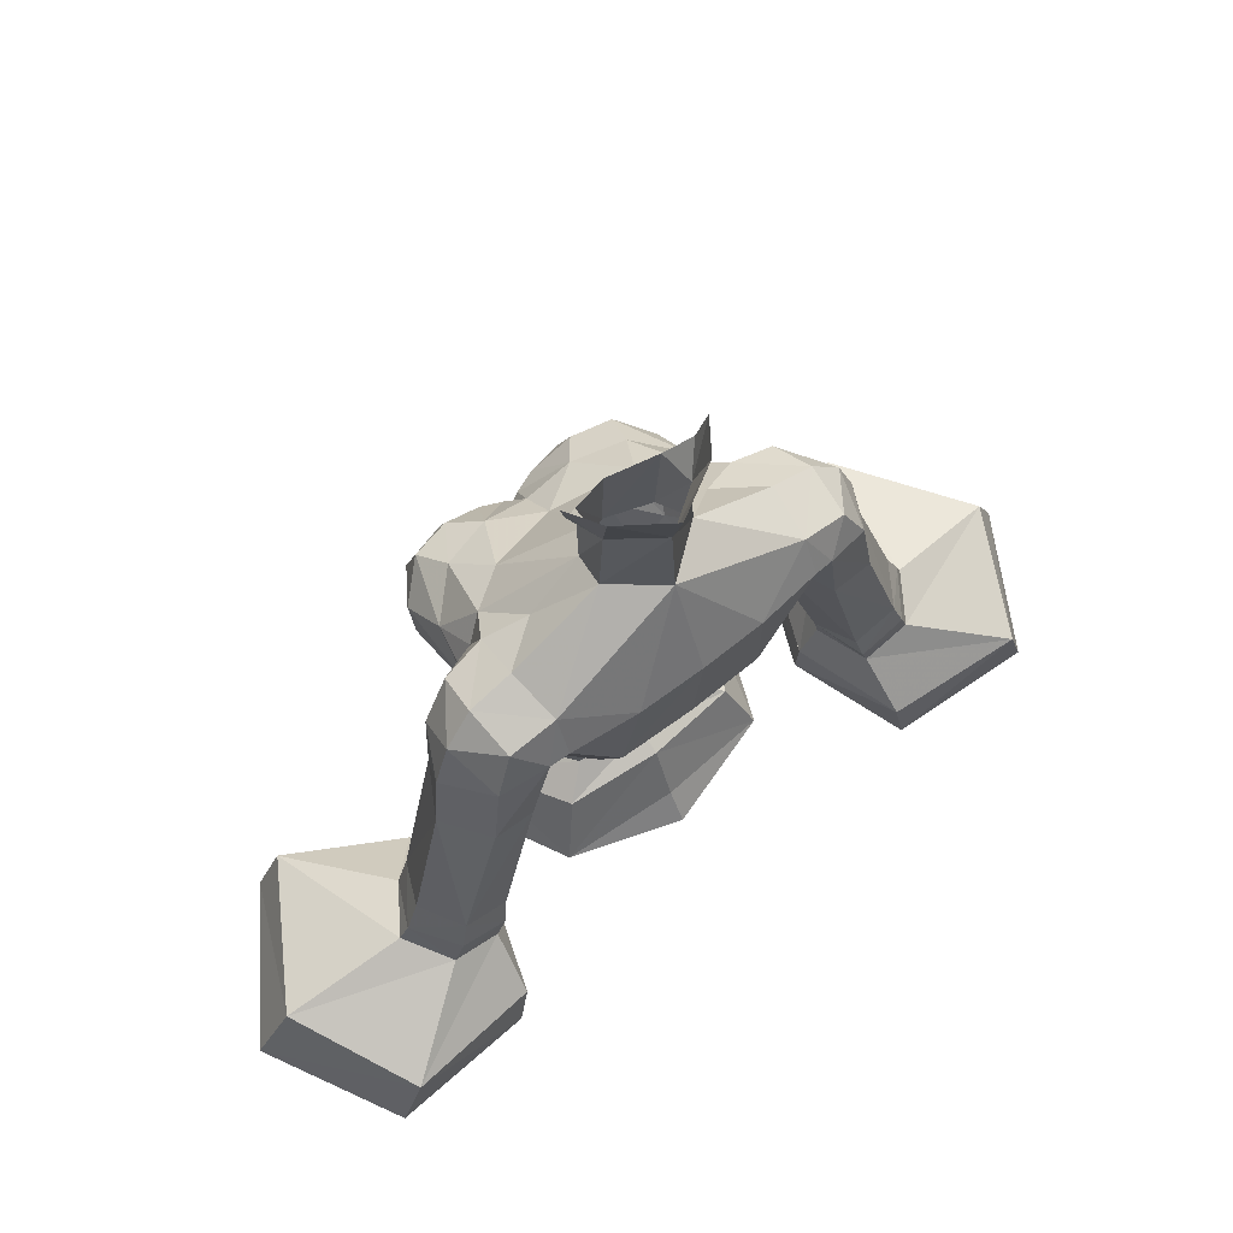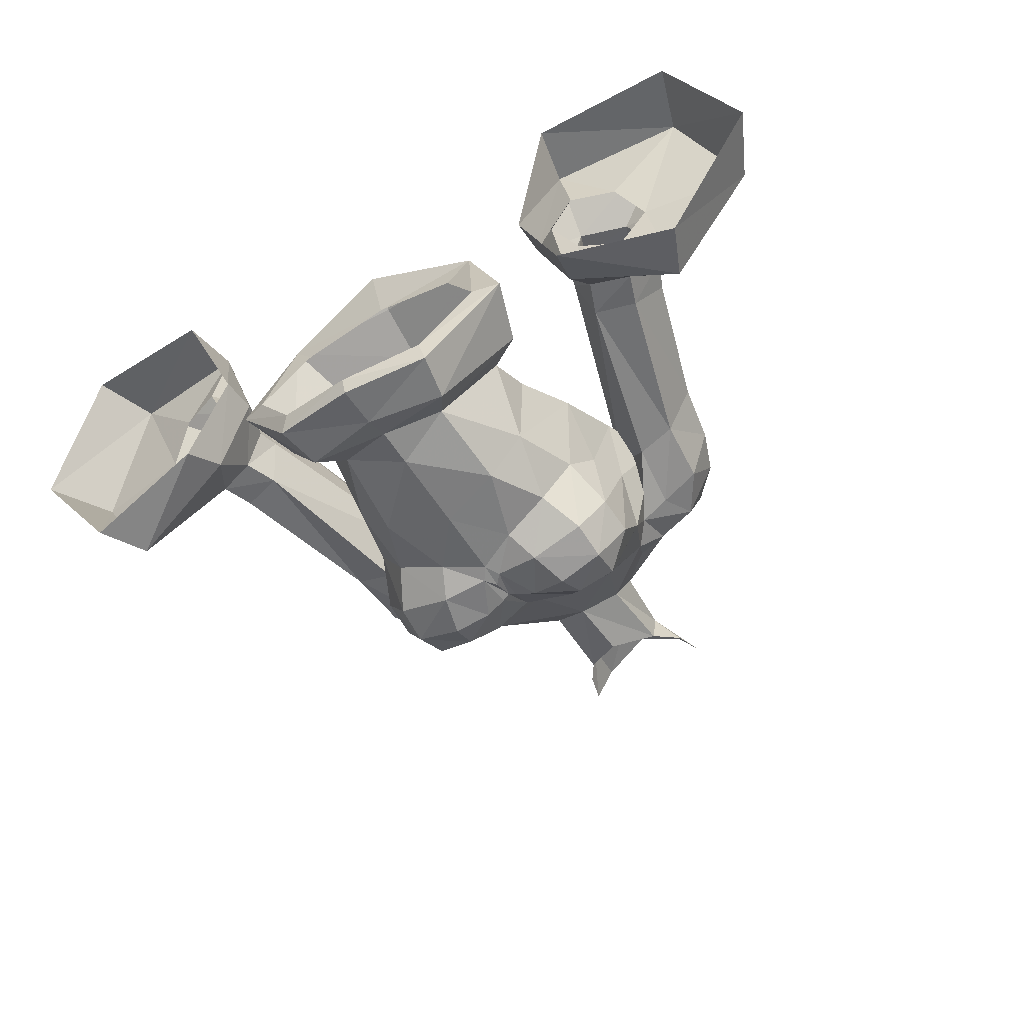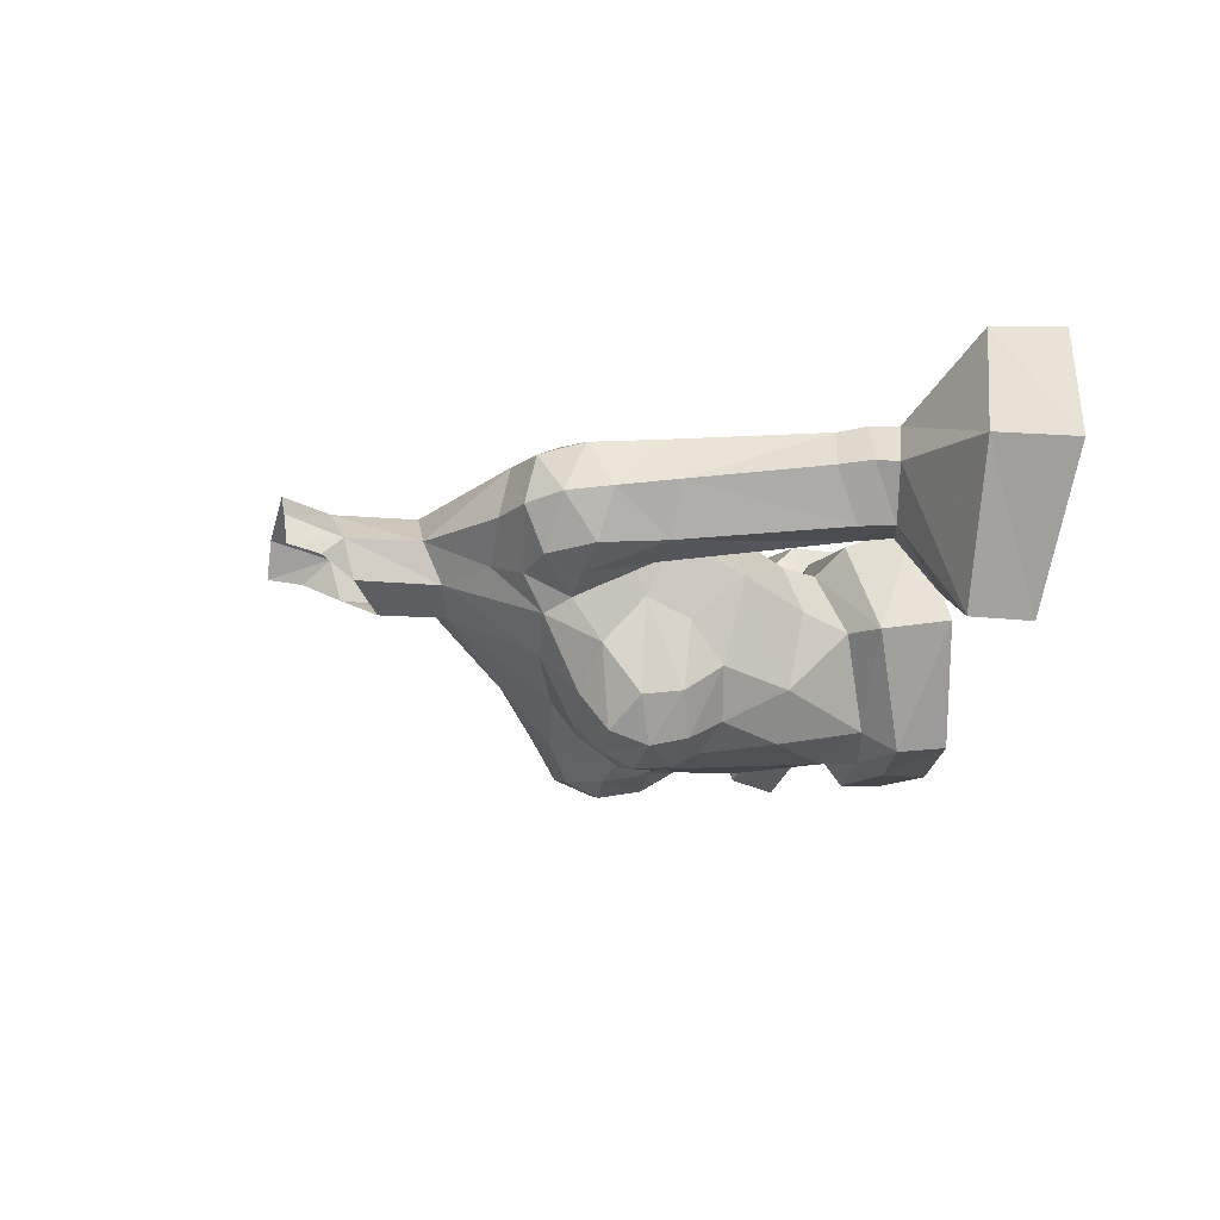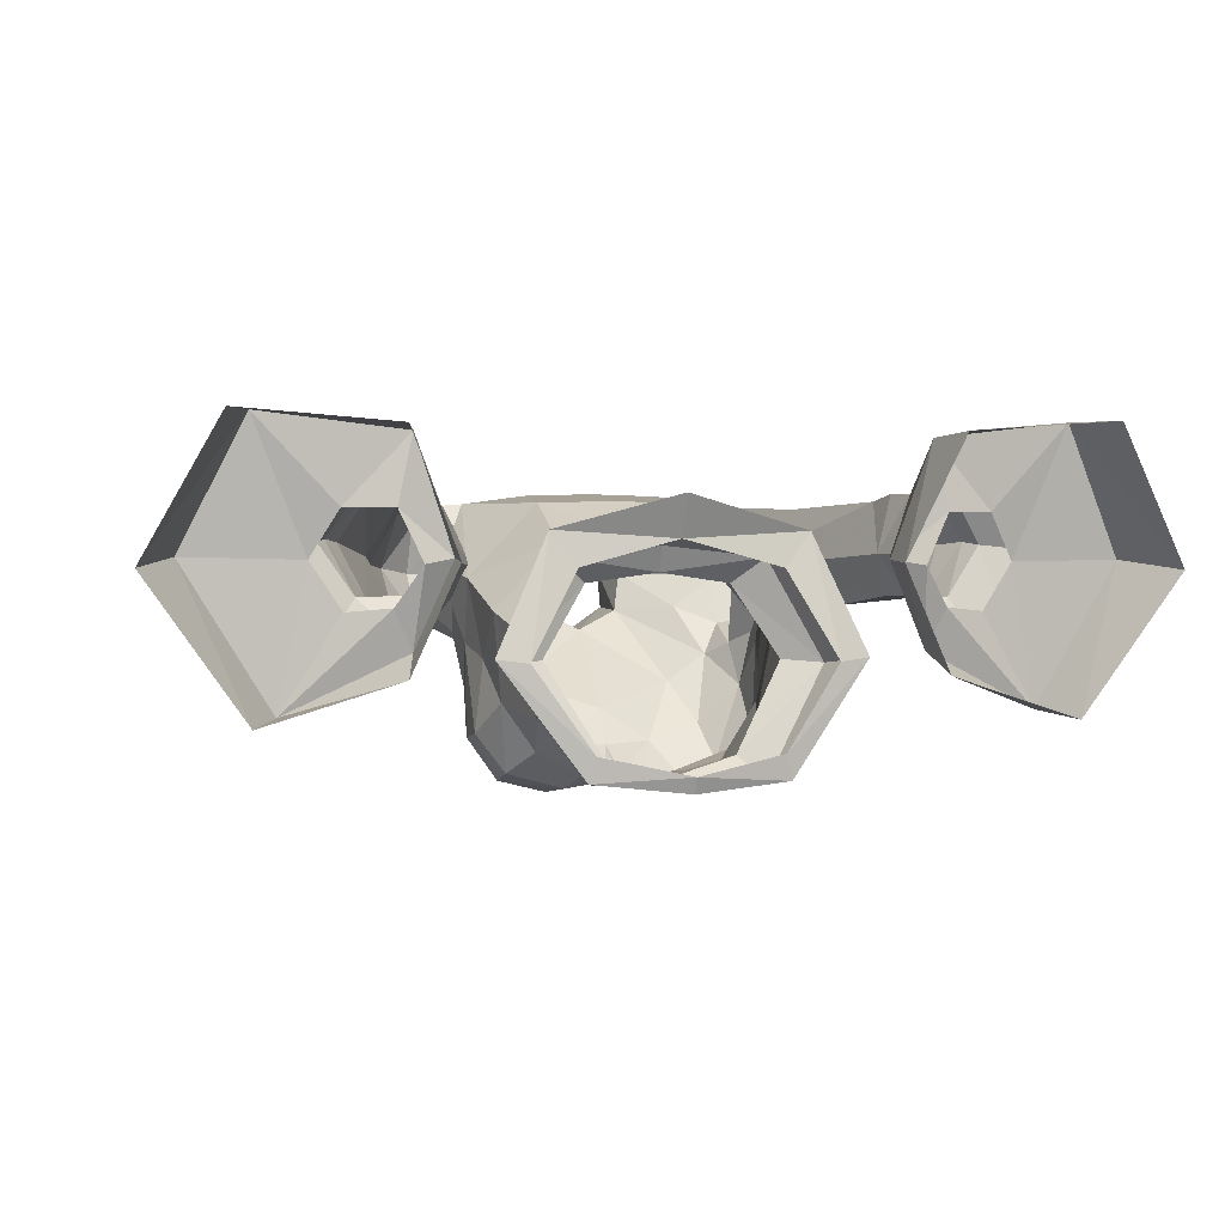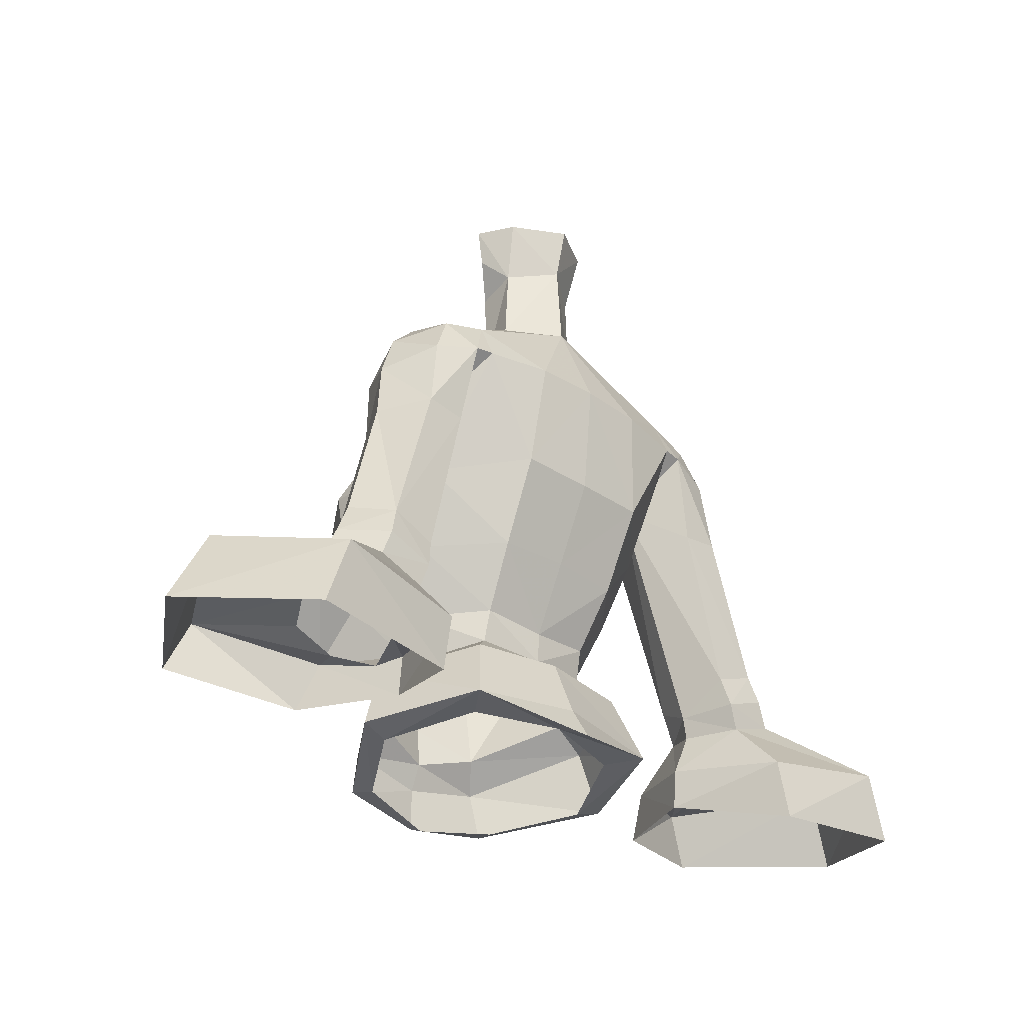
<metadata>
{"format":"obj","ext":"obj","renderer":"f3d","projection":"perspective","resolution":1024,"background":"white","views":[{"elev":65.0,"azim":141.7,"up":"+Z"},{"elev":-51.8,"azim":-148.0,"up":"+Y"},{"elev":-16.3,"azim":75.9,"up":"+Y"},{"elev":0.6,"azim":167.5,"up":"+Y"},{"elev":-30.3,"azim":135.3,"up":"+Z"}]}
</metadata>
<code>
g priest_armour_female_34680
v 5.662 3.013 69.58
v 7.391 2.648 69.04
v 7.787 2.827 66.42
v 6.287 2.813 66.24
v 7.748 2.936 60.37
v 7.483 1.14 59.19
v 4.801 0.7254 67.6
v 9.422 2.978 60.98
v 8.867 1.097 66.16
v 10.36 1.492 61.34
v 9.984 -0.3022 59.2
v 9.545 -0.2974 60.4
v 7.955 -0.2849 59.95
v 8.438 -0.2382 58.72
v 9.755 3.174 59.94
v 8.005 3.163 59.32
v 7.827 -0.6952 66.27
v 6.343 -1.029 66.46
v 4.801 0.7254 67.6
v 7.483 1.14 59.19
v 10.11 3.125 58.99
v 8.331 3.097 58.39
v 4.99 -1.323 70.64
v 6.791 0.5219 71
v 5.166 0.5103 71.54
v 4.917 2.425 71.08
v 4.941 3.073 69.66
v 8.485 0.8243 68.33
v 6.571 -1.094 70.27
v 7.878 0.714 69.92
v 6.651 2.325 70.56
v 7.596 -0.8892 68.71
v 6.083 -1.502 68.87
v 10.88 1.578 60.21
v 4.981 -2.028 68.95
v 11.19 1.467 59.45
v 7.673 1.111 58.39
v 7.673 1.111 58.39
v 2.614 -6.704 67.36
v 4.097 -6.323 67.46
v 3.671 -5.005 68.39
v 1.76 -5.601 68.17
v 5.395 0.3487 65.46
v 4.921 -0.7885 62.83
v 2.706 1.643 62.9
v 2.826 3.012 65.92
v -0.005127 1.766 63.01
v -0.005129 3.089 65.89
v 1.474 -0.8619 72.77
v 2.811 -3.488 69.62
v 4.295 -2.466 69.78
v 3.513 -0.72 71.46
v -0.005126 -1.601 72.31
v -0.005128 -4.414 68.55
v 5.244 -5.299 66.61
v 5.13 -3.558 67.94
v 4.172 -1.71 60.49
v 2.411 0.4081 60.62
v 5.183 -5.063 65.12
v 4.236 -6.809 66.09
v 4.178 -6.451 64.67
v -0.005126 0.5648 60.42
v 2.494 -7.247 66.19
v 4.917 2.425 71.08
v -0.005136 1.965 73.42
v 1.809 0.5755 73.52
v 5.166 0.5103 71.54
v 0.2826 -6.641 66.22
v -0.005127 -5.682 67.53
v -0.005126 -6.493 66.15
v 4.53 -3.936 63.52
v 4.952 -2.485 64.78
v 3.382 -5.626 63.25
v 2.084 -7.021 64.71
v 1.559 -6.366 63.63
v 5.166 0.5103 71.54
v 4.99 -1.323 70.64
v 2.422 -6.07 60.98
v 2.443 3.422 69.88
v 4.941 3.073 69.66
v 5.333 -1.914 66.47
v 6.101 0.9137 67.95
v 0.3464 -6.767 64.86
v -0.005125 -6.826 65.25
v -0.005125 -6.617 64.35
v 4.981 -2.028 68.95
v -0.005131 3.49 69.94
v 3.769 -4.457 60.96
v 1.105 -6.928 66.36
v -0.005125 -6.383 61.73
v 1.809 0.5755 73.52
v 4.801 0.7254 67.6
v -0.005125 -6.131 58.6
v 2.197 -5.415 57.75
v -0.005125 -6.019 57.13
v 2.454 0.1563 59.45
v -0.005127 0.5092 59.29
v 3.997 -2.344 58.82
v 4.266 1.824 56.27
v 3.464 1.008 58.63
v 5.271 -2.446 58.05
v 6.069 -2.212 55.75
v -0.005129 2.257 56.7
v -0.005127 1.389 58.82
v 2.932 -6.222 56.73
v -0.005125 -6.401 56.16
v -0.005128 -6.392 54.56
v 3.273 -6.062 55.02
v -0.005128 -5.836 54.33
v 3.044 -5.191 54.87
v 3.361 0.636 56.1
v -0.005129 1.56 56.21
v -0.005129 2.995 55.48
v 4.998 -2.337 55.44
v 1.937 1.142 78.37
v 1.633 0.5515 76.26
v 0.1015 1.857 76.53
v 0.1564 2.369 78.3
v 1.474 -0.8619 72.77
v 1.517 -0.9196 75.85
v -0.005126 -1.601 72.31
v 2.674 -0.1407 78.33
v 1.809 0.5755 73.52
v 2.303 -0.3033 77.1
v -0.1028 -1.641 74.77
v -0.005136 1.965 73.42
v 8.989 2.481 56.41
v 8.162 0.7298 56.23
v 7.13 0.9269 56.88
v 8.483 4.871 56.5
v 10.67 2.501 57.01
v 13.48 5.488 57.21
v 15.69 0.9616 58.29
v 11.64 0.8761 57.61
v 8.162 0.7298 56.23
v 8.415 -2.026 57.13
v 7.13 0.9269 56.88
v 10.55 -0.7626 57.45
v 12.59 -4.06 57.99
v 9.059 -0.6325 56.78
v -5.672 3.013 69.58
v -6.298 2.813 66.24
v -7.797 2.827 66.42
v -7.401 2.648 69.04
v -7.758 2.936 60.37
v -4.811 0.7254 67.6
v -7.493 1.14 59.19
v -9.432 2.978 60.98
v -8.878 1.097 66.16
v -10.37 1.492 61.34
v -9.995 -0.3023 59.2
v -8.448 -0.2383 58.72
v -7.965 -0.285 59.95
v -9.555 -0.2974 60.4
v -8.015 3.163 59.32
v -9.765 3.174 59.94
v -7.837 -0.6952 66.27
v -7.493 1.14 59.19
v -4.811 0.7254 67.6
v -6.353 -1.029 66.46
v -8.349 3.088 58.37
v -10.13 3.117 58.96
v -5 -1.323 70.64
v -5.176 0.5103 71.54
v -6.801 0.5219 71
v -4.927 2.425 71.08
v -4.951 3.073 69.66
v -8.496 0.8243 68.33
v -6.581 -1.094 70.27
v -7.888 0.714 69.92
v -6.661 2.325 70.56
v -7.606 -0.8893 68.71
v -6.093 -1.502 68.87
v -10.89 1.578 60.21
v -4.991 -2.028 68.95
v -11.2 1.467 59.45
v -7.684 1.111 58.39
v -7.684 1.111 58.39
v -2.624 -6.704 67.36
v -1.77 -5.601 68.17
v -3.681 -5.005 68.39
v -4.107 -6.323 67.46
v -5.406 0.3487 65.46
v -2.836 3.012 65.92
v -2.716 1.643 62.9
v -4.931 -0.7885 62.83
v -1.484 -0.8619 72.77
v -3.523 -0.72 71.46
v -4.306 -2.466 69.78
v -2.821 -3.488 69.62
v -5.14 -3.558 67.94
v -5.254 -5.299 66.61
v -2.421 0.4081 60.62
v -4.182 -1.71 60.49
v -5.194 -5.063 65.12
v -4.188 -6.451 64.67
v -4.247 -6.809 66.09
v -2.504 -7.247 66.19
v -4.927 2.425 71.08
v -5.176 0.5103 71.54
v -1.819 0.5755 73.52
v -0.2929 -6.641 66.22
v -4.54 -3.936 63.52
v -4.963 -2.485 64.78
v -3.392 -5.626 63.25
v -2.095 -7.021 64.71
v -1.569 -6.366 63.63
v -5.176 0.5103 71.54
v -5 -1.323 70.64
v -2.433 -6.07 60.98
v -2.453 3.422 69.88
v -4.951 3.073 69.66
v -5.344 -1.914 66.47
v -6.134 0.8618 67.95
v -0.3566 -6.767 64.86
v -4.991 -2.028 68.95
v -3.78 -4.457 60.96
v -1.116 -6.928 66.36
v -1.819 0.5755 73.52
v -4.811 0.7254 67.6
v -2.207 -5.415 57.75
v -2.465 0.1563 59.45
v -4.007 -2.344 58.82
v -4.276 1.824 56.27
v -6.079 -2.212 55.75
v -5.281 -2.446 58.05
v -3.474 1.008 58.63
v -2.942 -6.222 56.73
v -3.283 -6.062 55.02
v -3.054 -5.191 54.87
v -3.371 0.636 56.1
v -5.009 -2.337 55.44
v -1.734 1.326 78.43
v -1.561 0.7115 76.31
v -1.484 -0.8619 72.77
v -1.605 -0.7632 75.9
v -2.597 0.1234 78.41
v -1.819 0.5755 73.52
v -2.284 -0.07346 77.18
v -8.999 2.482 56.41
v -8.492 4.872 56.5
v -7.14 0.9269 56.88
v -8.172 0.7298 56.23
v -10.68 2.501 57.01
v -13.49 5.488 57.21
v -11.65 0.8761 57.62
v -15.7 0.9616 58.29
v -8.172 0.7298 56.23
v -7.14 0.9269 56.88
v -8.426 -2.026 57.13
v -10.56 -0.7628 57.45
v -12.6 -4.061 57.99
v -9.069 -0.6326 56.78
f 1 2 3
f 3 4 1
f 5 6 7
f 7 4 5
f 8 5 4
f 4 3 8
f 9 10 8
f 8 3 9
f 11 12 13
f 13 14 11
f 8 15 16
f 16 5 8
f 12 10 9
f 9 17 12
f 13 18 19
f 19 20 13
f 16 15 21
f 21 22 16
f 17 18 13
f 13 12 17
f 23 24 25
f 24 26 25
f 1 7 27
f 17 9 28
f 1 4 7
f 29 30 24
f 31 24 30
f 32 28 30
f 32 29 33
f 11 34 12
f 6 5 16
f 34 15 8
f 13 20 14
f 22 6 16
f 10 12 34
f 8 10 34
f 17 32 33
f 29 35 33
f 18 17 33
f 35 18 33
f 26 1 27
f 30 28 2
f 28 3 2
f 1 31 2
f 31 1 26
f 29 32 30
f 31 30 2
f 32 17 28
f 9 3 28
f 24 31 26
f 23 29 24
f 29 23 35
f 19 18 35
f 11 36 34
f 21 15 34
f 34 36 21
f 6 22 37
f 20 38 14
f 39 40 41
f 41 42 39
f 43 44 45
f 45 46 43
f 46 45 47
f 47 48 46
f 49 50 51
f 51 52 49
f 50 49 53
f 53 54 50
f 40 55 56
f 56 41 40
f 44 57 58
f 58 45 44
f 59 55 60
f 60 61 59
f 45 58 62
f 62 47 45
f 39 63 60
f 60 40 39
f 64 65 66
f 66 67 64
f 68 42 69
f 69 70 68
f 71 72 59
f 73 71 61
f 74 75 73
f 76 52 77
f 77 52 51
f 75 78 73
f 65 64 79
f 79 80 46
f 43 81 72
f 44 72 71
f 81 82 56
f 83 84 85
f 80 82 43
f 80 43 46
f 50 41 51
f 56 86 51
f 79 64 80
f 79 87 65
f 87 79 46
f 42 50 54
f 71 73 88
f 74 61 60
f 89 74 63
f 75 90 78
f 60 55 40
f 71 59 61
f 42 89 39
f 74 73 61
f 88 73 78
f 77 51 86
f 87 46 48
f 71 88 44
f 44 88 57
f 39 89 63
f 55 59 81
f 85 75 83
f 90 75 85
f 68 70 83
f 91 52 76
f 43 72 44
f 75 74 83
f 83 74 89
f 68 83 89
f 42 41 50
f 41 56 51
f 63 74 60
f 56 55 81
f 49 52 91
f 72 81 59
f 82 92 86
f 80 92 82
f 81 43 82
f 82 86 56
f 42 54 69
f 68 89 42
f 93 94 78
f 78 90 93
f 94 93 95
f 58 96 97
f 97 62 58
f 96 58 57
f 57 98 96
f 57 88 98
f 94 88 78
f 88 94 98
f 99 100 101
f 101 102 99
f 99 103 104
f 104 100 99
f 105 94 95
f 95 106 105
f 106 107 108
f 108 105 106
f 100 104 97
f 97 96 100
f 109 110 108
f 108 107 109
f 99 111 112
f 112 113 99
f 94 101 98
f 111 99 114
f 101 94 105
f 105 102 101
f 101 96 98
f 105 108 102
f 114 102 110
f 114 99 102
f 101 100 96
f 108 110 102
f 103 99 113
f 115 116 117
f 117 118 115
f 119 120 121
f 116 120 119
f 116 115 122
f 116 123 117
f 116 122 124
f 124 120 116
f 121 120 125
f 117 123 126
f 116 119 123
f 127 128 129
f 129 130 127
f 131 127 130
f 130 132 131
f 132 133 134
f 134 131 132
f 135 136 137
f 138 134 139
f 139 136 140
f 138 139 140
f 134 133 139
f 140 136 135
f 141 142 143
f 143 144 141
f 145 142 146
f 146 147 145
f 148 143 142
f 142 145 148
f 149 143 148
f 148 150 149
f 151 152 153
f 153 154 151
f 148 145 155
f 155 156 148
f 154 157 149
f 149 150 154
f 153 158 159
f 159 160 153
f 155 161 162
f 162 156 155
f 157 154 153
f 153 160 157
f 163 164 165
f 165 164 166
f 141 167 146
f 157 168 149
f 141 146 142
f 169 165 170
f 171 170 165
f 172 170 168
f 172 173 169
f 151 154 174
f 147 155 145
f 174 148 156
f 153 152 158
f 161 155 147
f 150 174 154
f 148 174 150
f 157 173 172
f 169 173 175
f 160 173 157
f 175 173 160
f 166 167 141
f 170 144 168
f 168 144 143
f 141 144 171
f 171 166 141
f 169 170 172
f 171 144 170
f 172 168 157
f 149 168 143
f 165 166 171
f 163 165 169
f 169 175 163
f 159 175 160
f 151 174 176
f 162 176 174
f 174 156 162
f 147 177 161
f 158 152 178
f 179 180 181
f 181 182 179
f 183 184 185
f 185 186 183
f 184 48 47
f 47 185 184
f 187 188 189
f 189 190 187
f 190 54 53
f 53 187 190
f 182 181 191
f 191 192 182
f 186 185 193
f 193 194 186
f 195 196 197
f 197 192 195
f 185 47 62
f 62 193 185
f 179 182 197
f 197 198 179
f 199 200 201
f 201 65 199
f 202 70 69
f 69 180 202
f 203 195 204
f 205 196 203
f 206 205 207
f 208 209 188
f 209 189 188
f 207 205 210
f 65 211 199
f 211 184 212
f 183 204 213
f 186 203 204
f 213 191 214
f 215 84 70
f 212 183 214
f 212 184 183
f 190 189 181
f 191 189 216
f 211 212 199
f 211 65 87
f 87 184 211
f 180 54 190
f 203 217 205
f 206 197 196
f 218 198 206
f 207 210 90
f 197 182 192
f 203 196 195
f 180 179 218
f 206 196 205
f 217 210 205
f 209 216 189
f 87 48 184
f 203 186 217
f 186 194 217
f 179 198 218
f 192 213 195
f 85 215 207
f 90 85 207
f 202 215 70
f 219 208 188
f 183 186 204
f 207 215 206
f 215 218 206
f 202 218 215
f 180 190 181
f 181 189 191
f 198 197 206
f 191 213 192
f 187 219 188
f 204 195 213
f 214 216 220
f 212 214 220
f 213 214 183
f 214 191 216
f 180 69 54
f 202 180 218
f 93 90 210
f 210 221 93
f 221 95 93
f 193 62 97
f 97 222 193
f 222 223 194
f 194 193 222
f 194 223 217
f 221 210 217
f 217 223 221
f 224 225 226
f 226 227 224
f 224 227 104
f 104 103 224
f 228 106 95
f 95 221 228
f 106 228 229
f 229 107 106
f 227 222 97
f 97 104 227
f 109 107 229
f 229 230 109
f 224 112 231
f 112 224 113
f 221 223 226
f 231 232 224
f 226 228 221
f 228 226 225
f 226 223 222
f 228 225 229
f 232 230 225
f 232 225 224
f 226 222 227
f 229 225 230
f 103 113 224
f 233 118 117
f 117 234 233
f 235 121 236
f 234 235 236
f 234 237 233
f 234 117 238
f 234 239 237
f 239 234 236
f 121 125 236
f 117 126 238
f 234 238 235
f 240 241 242
f 242 243 240
f 244 245 241
f 241 240 244
f 245 244 246
f 246 247 245
f 248 249 250
f 251 252 246
f 252 253 250
f 251 253 252
f 246 252 247
f 253 248 250
f 83 70 84
f 215 85 84
g priest_armour_female_34680
v 7.13 0.9268 56.88
v 8.415 -2.026 57.13
v 8.438 -0.2382 58.72
v 7.673 1.111 58.39
v 15.69 0.9616 58.29
v 13.48 5.488 57.21
v 10.11 3.125 58.99
v 11.19 1.467 59.45
v 8.483 4.871 56.5
v 8.903 4.972 54.37
v 7.14 0.7887 55.43
v 12.59 -4.06 57.99
v 13.45 -4.32 56.06
v 16.94 0.5914 55.7
v 9.984 -0.3022 59.2
v 14.31 5.396 54.76
v 8.749 -2.829 55.54
v 8.331 3.097 58.39
v -7.14 0.9268 56.88
v -7.684 1.111 58.39
v -8.448 -0.2383 58.72
v -8.426 -2.026 57.13
v -15.7 0.9616 58.29
v -11.2 1.467 59.45
v -10.13 3.117 58.96
v -13.49 5.488 57.21
v -8.492 4.872 56.5
v -7.15 0.7887 55.43
v -8.912 4.973 54.37
v -16.95 0.5915 55.7
v -13.46 -4.32 56.06
v -12.6 -4.061 57.99
v -9.995 -0.3023 59.2
v -14.31 5.396 54.76
v -8.759 -2.829 55.54
v -8.349 3.088 58.37
f 254 255 256
f 256 257 254
f 258 259 260
f 260 261 258
f 262 263 264
f 264 254 262
f 258 265 266
f 266 267 258
f 261 268 265
f 265 258 261
f 267 269 259
f 259 258 267
f 264 270 255
f 255 254 264
f 268 256 255
f 255 265 268
f 259 262 271
f 271 260 259
f 254 257 271
f 271 262 254
f 265 270 266
f 263 262 259
f 265 255 270
f 263 259 269
f 272 273 274
f 274 275 272
f 276 277 278
f 278 279 276
f 280 272 281
f 281 282 280
f 276 283 284
f 284 285 276
f 277 276 285
f 285 286 277
f 283 276 279
f 279 287 283
f 281 272 275
f 275 288 281
f 286 285 275
f 275 274 286
f 279 278 289
f 289 280 279
f 272 280 289
f 289 273 272
f 285 284 288
f 282 279 280
f 285 288 275
f 282 287 279

</code>
